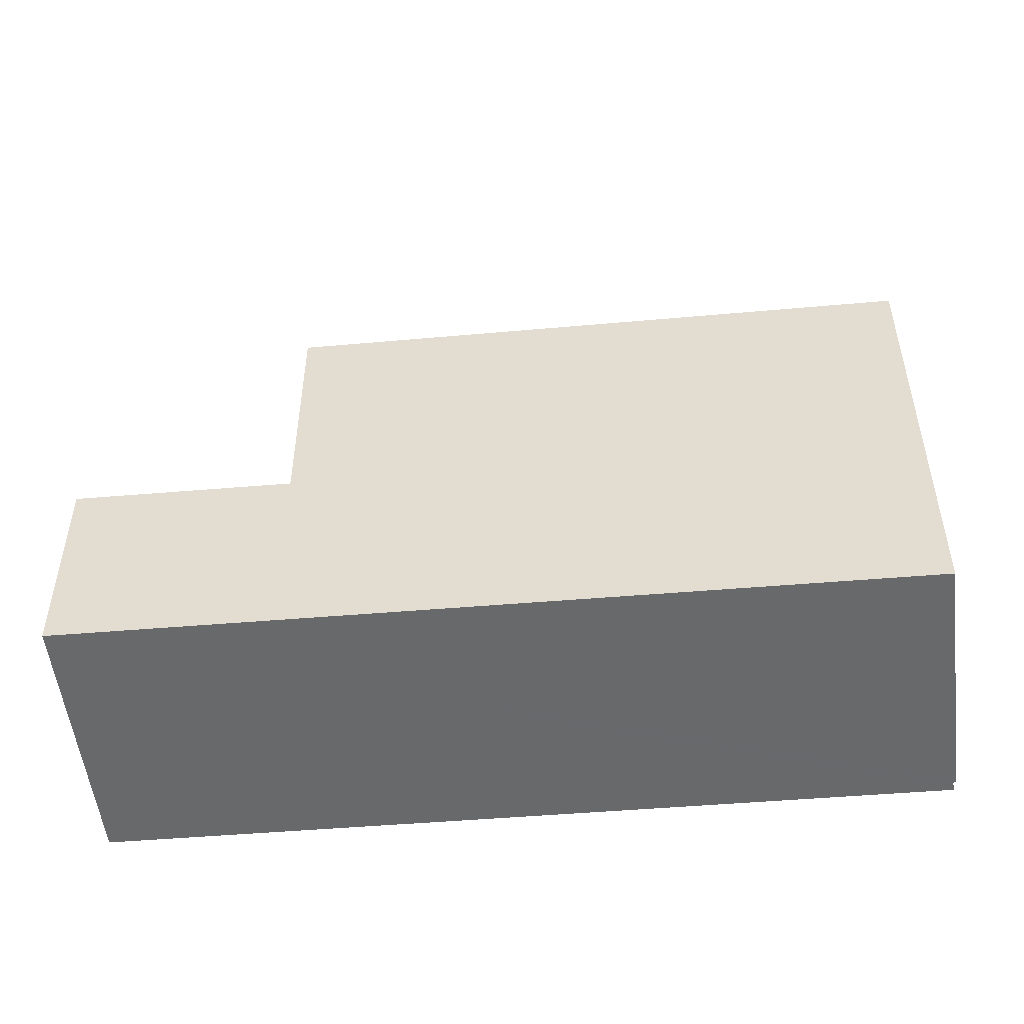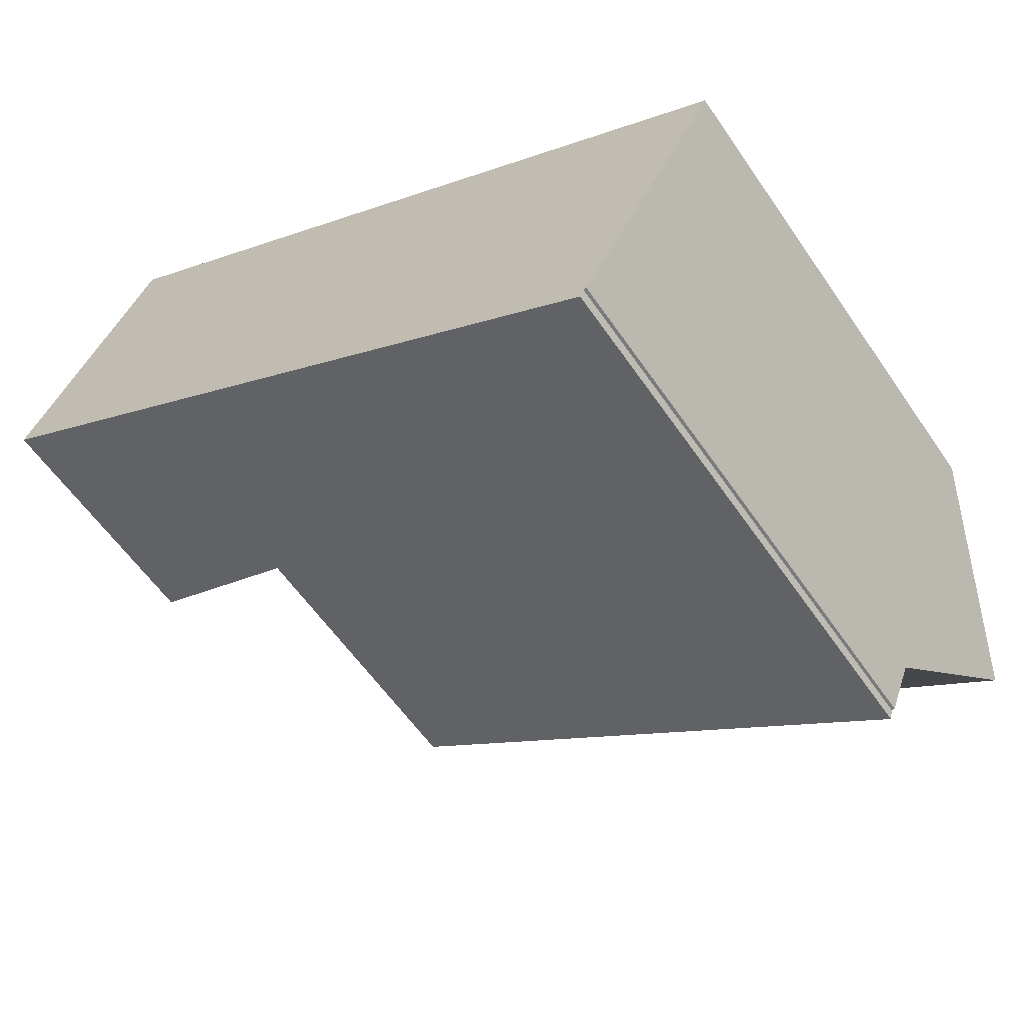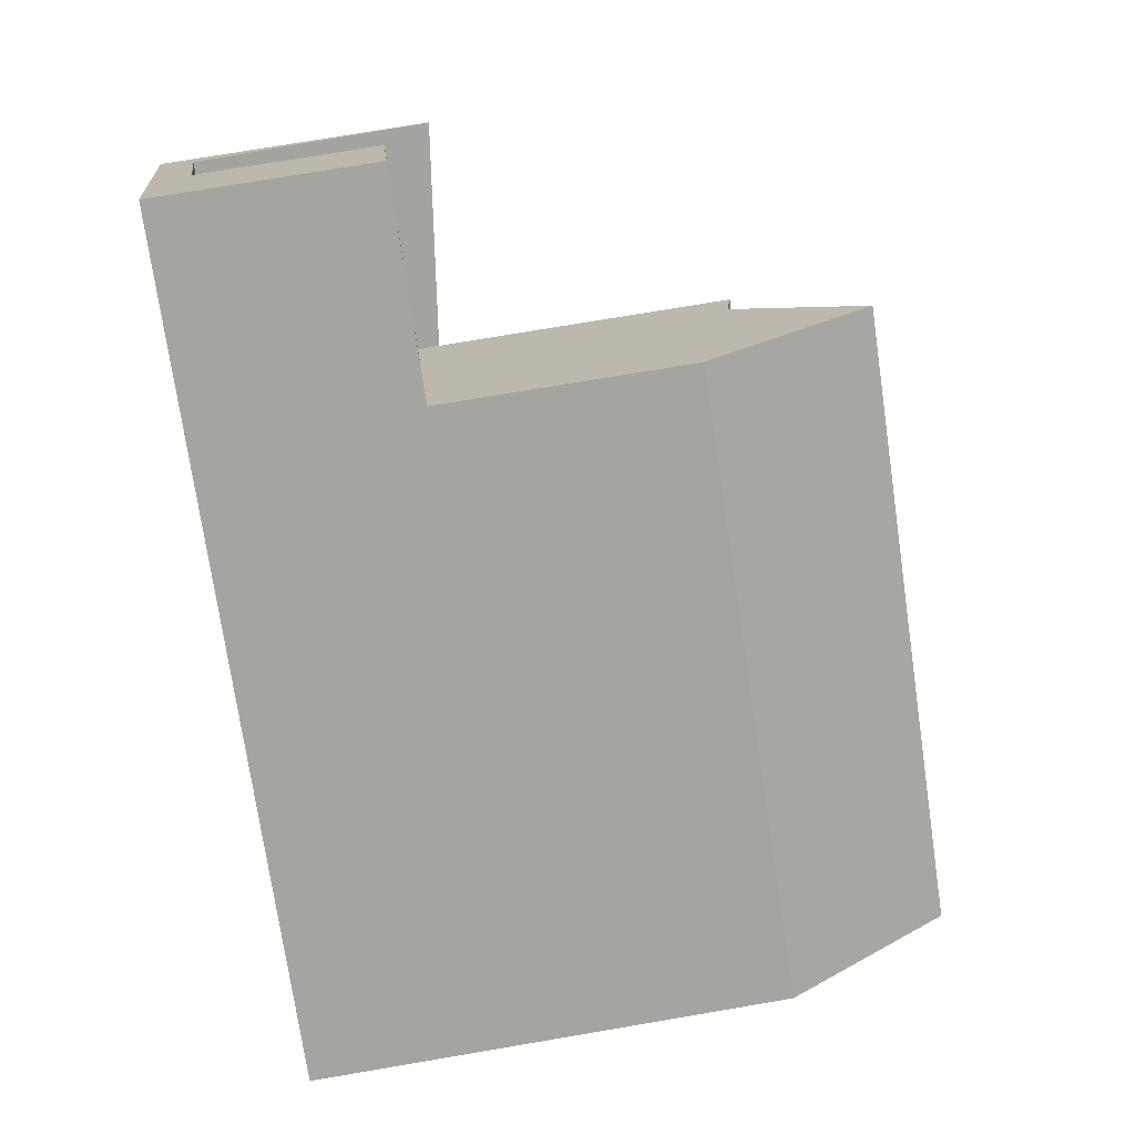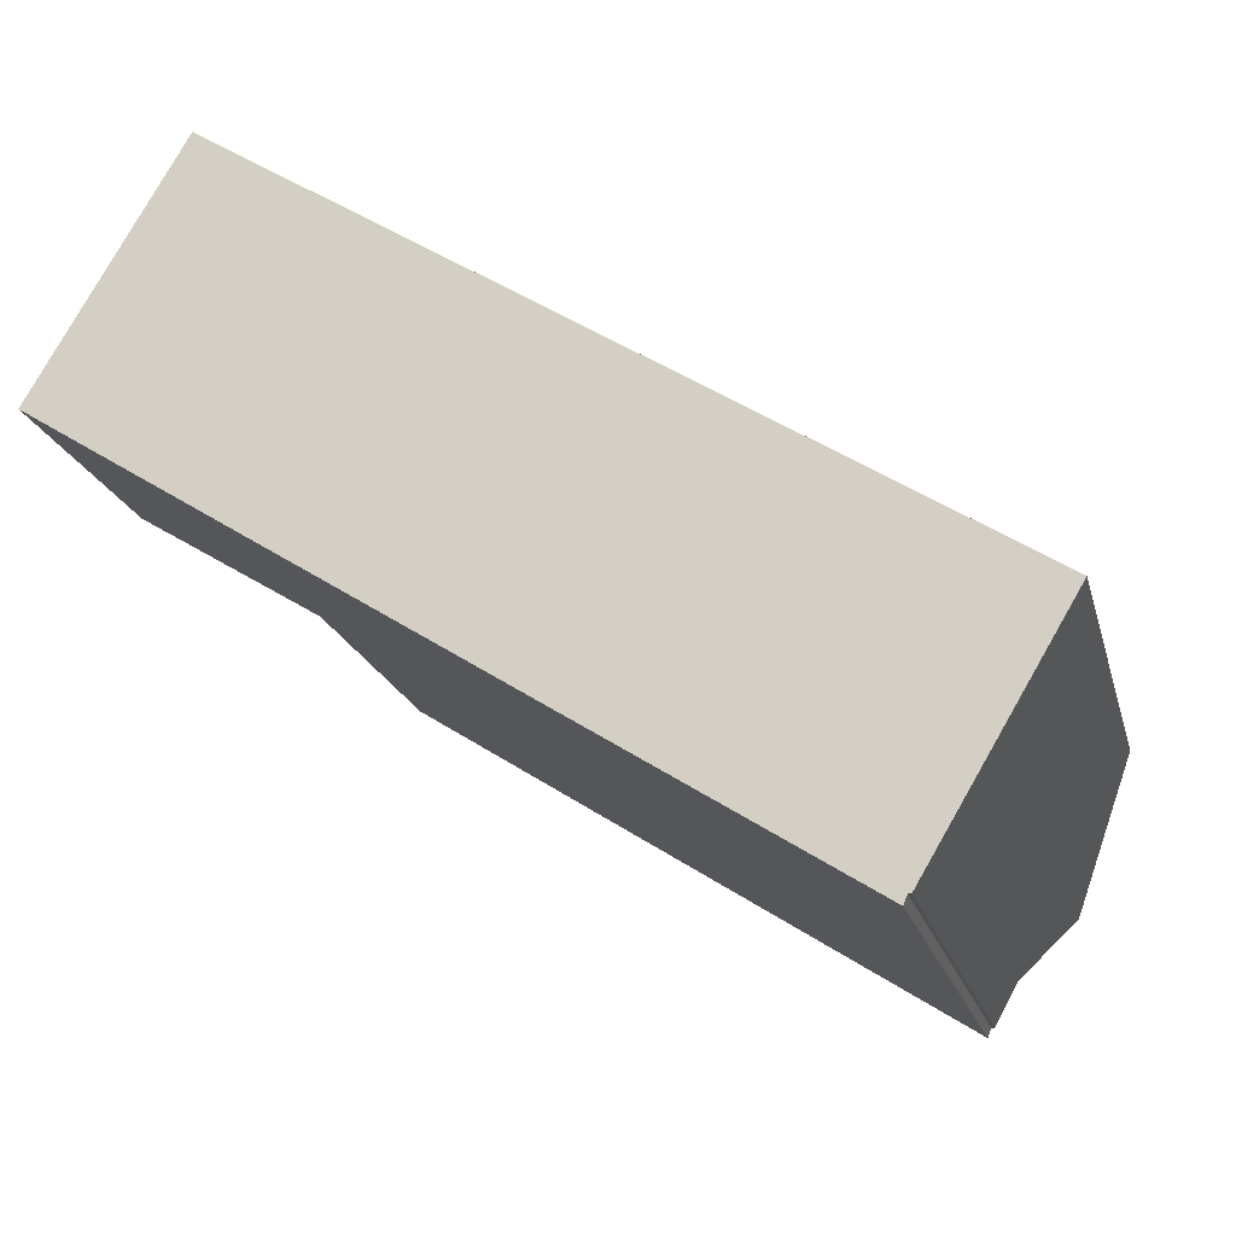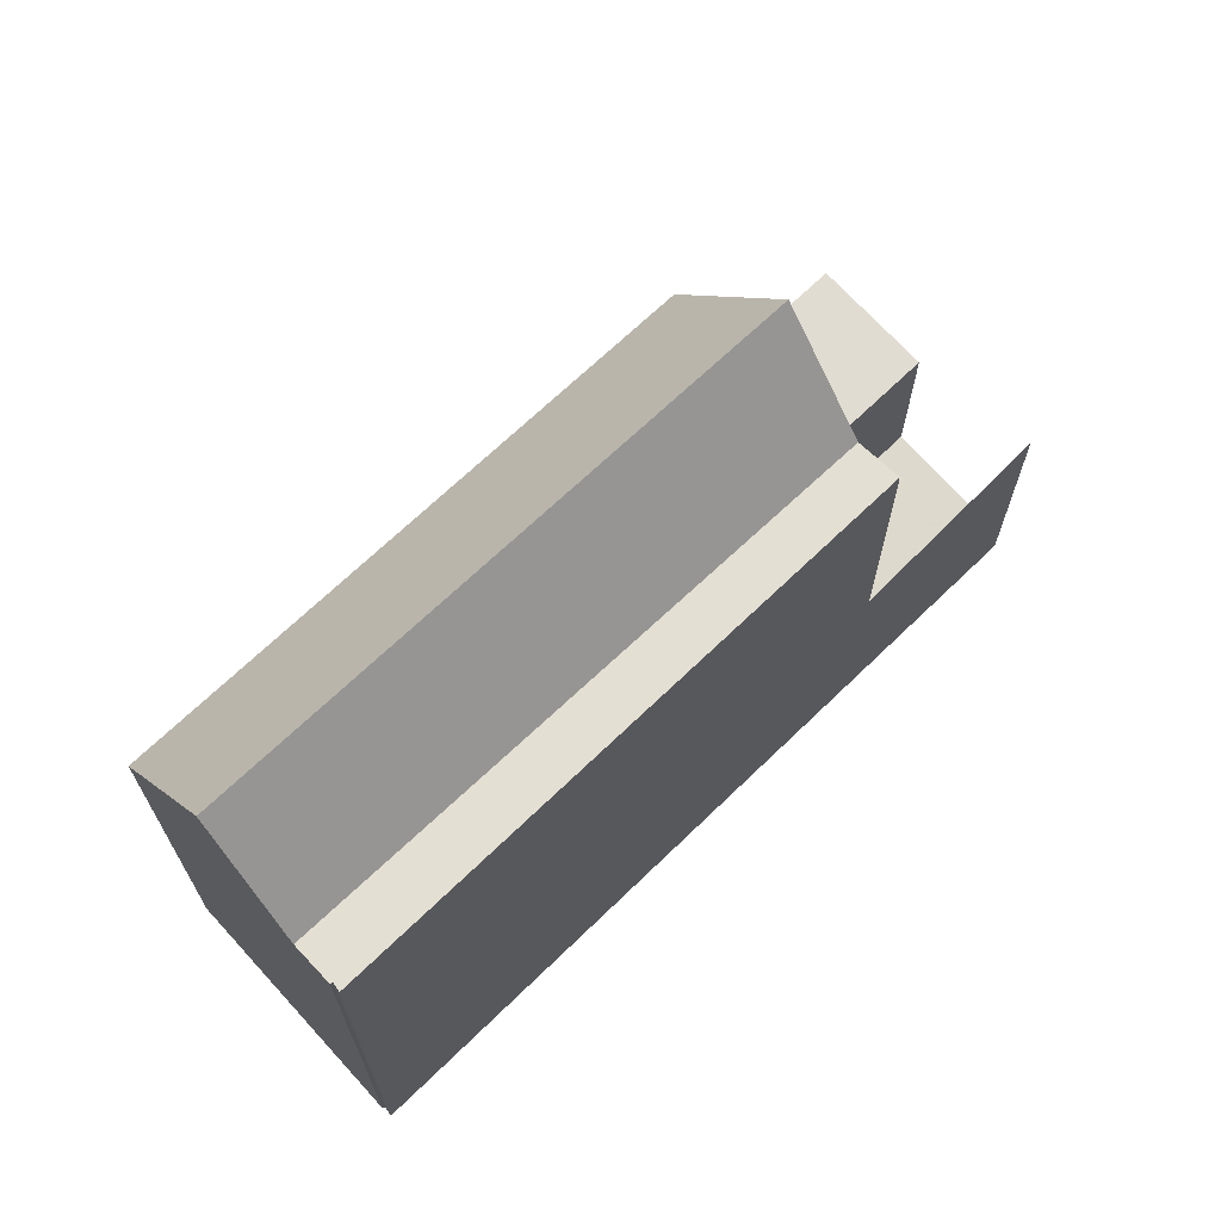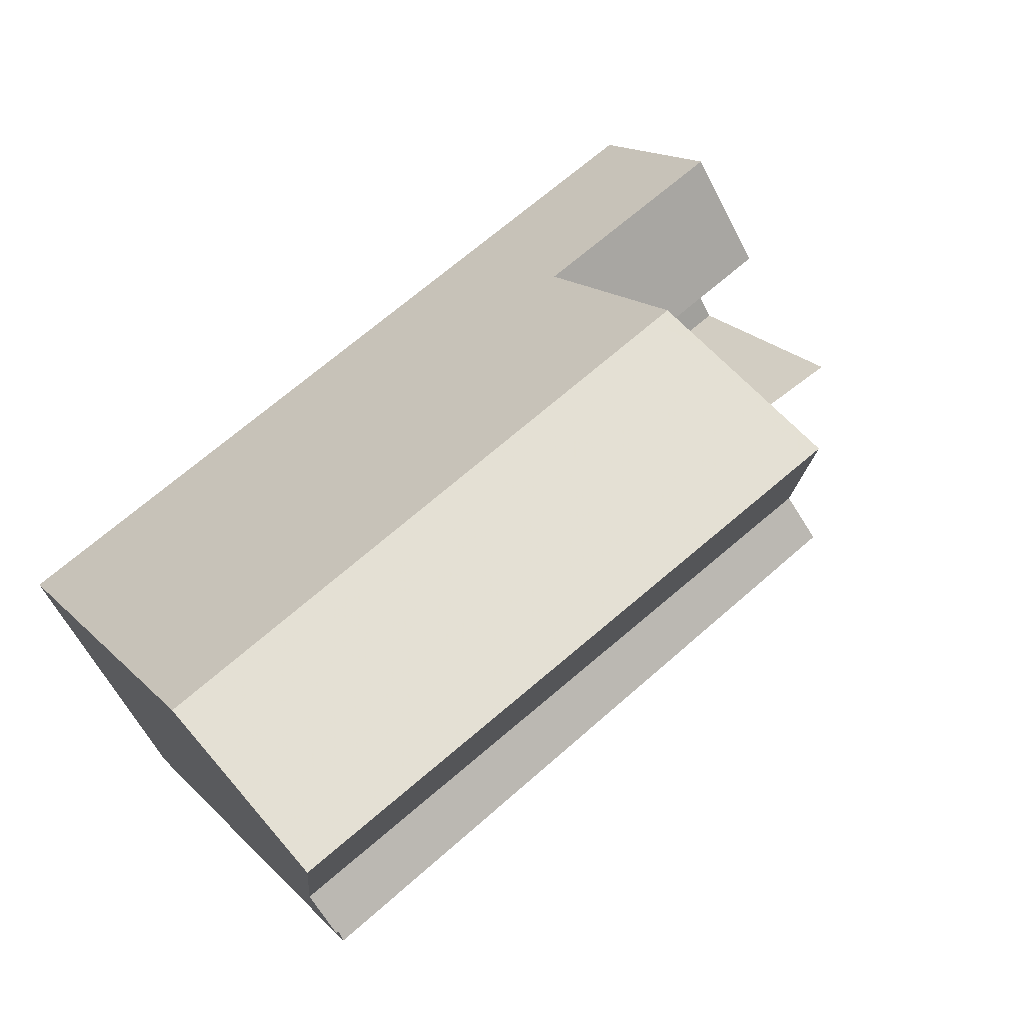
<metadata>
{"format":"obj","ext":"obj","renderer":"f3d","projection":"perspective","resolution":1024,"background":"white","views":[{"elev":-52.6,"azim":-142.5,"up":"+Z"},{"elev":-58.3,"azim":-145.9,"up":"+Y"},{"elev":75.0,"azim":-99.6,"up":"+Y"},{"elev":-18.9,"azim":-166.4,"up":"+Y"},{"elev":69.3,"azim":-11.6,"up":"+Z"},{"elev":14.5,"azim":-26.3,"up":"+Y"}]}
</metadata>
<code>
v -370.3 -889.2 8.321
v -367.7 -893.4 9.45
v -367.8 -893.3 9.418
v -367.8 -893.3 9.413
v -357.5 -881.1 3.788
v -355 -885.3 4.598
v -369.1 -891.2 11.41
v -370.2 -889.4 8.543
v -370.2 -889.4 8.549
v -363.7 -885.2 8.464
v -359.6 -885.2 11.37
v -360.7 -883.3 8.428
v -360.7 -883.3 8.425
v -360.8 -883.2 8.197
v -369.1 -891.2 11.41
v -360.8 -883.2 8.197
v -368.3 -892.6 9.261
v -368.3 -892.6 9.261
v -358.3 -887.4 8.041
v -359.6 -885.2 11.37
v -358.3 -887.4 9.33
v -358.7 -886.7 9.164
v -360.7 -883.3 8.428
v -357.4 -881.3 3.788
v -357.2 -881.7 3.788
v -355.1 -885.2 3.786
v -360.8 -883.2 3.793
v -356.3 -883.1 3.787
v -355.4 -884.7 0.6013
v -355.3 -884.9 0.591
v -356.3 -883.1 0.6733
v -358.3 -887.4 4.167
v -358.3 -887.4 3.791
v -358.5 -887 0.4727
v -355.3 -884.9 0.591
v -360.8 -883.2 5.4
v -358.3 -887.4 5.084
v -360.7 -883.3 5.389
v -360.7 -883.3 3.793
v -360.7 -883.3 8.425
v -358.5 -887 0.4727
v -358.7 -886.7 9.164
v -360.8 -883.2 3.793
v -360.7 -883.3 3.793
v -358.3 -887.4 3.791
v -358.3 -887.4 4.167
v -359.6 -885.2 3.792
v -360.4 -883.8 3.792
v -359.6 -885.2 0.5565
v -358.7 -886.7 0.4849
v -358.5 -887 0.4727
v -359.6 -885.2 11.37
v -358.7 -886.7 9.164
v -358.3 -887.4 9.33
v -355.6 -885 0.5817
v -357.8 -881.3 3.788
v -357.7 -881.4 3.788
v -355.3 -885.4 3.787
v -355.3 -885.5 4.564
v -356.6 -883.3 3.787
v -357.4 -881.9 3.788
v -356.6 -883.3 0.6639
v -355.7 -884.8 0.5921
v -355.6 -885 0.5817
v -358.4 -887.3 3.009
v -358.4 -887.3 3.791
v -358.4 -887.3 5.094
v -358.4 -887.3 8.245
v -358.4 -887.3 3.009
v -355.4 -885.4 3.406
v -358.4 -887.3 9.3
v -355.1 -885.2 3.44
v -358.4 -887.3 9.3
v -367.8 -893.3 9.42
v -359.6 -885.2 0.5565
v -359.6 -885.2 3.792
v -356.6 -883.3 3.787
v -359.6 -885.2 0.5565
v -356.6 -883.3 0.6639
v -359.6 -885.2 11.34
v -356.3 -883.1 3.787
v -356.3 -883.1 0.6733
v -359.6 -885.2 3.792
v -359.6 -885.2 5.249
v -359.6 -885.2 8.842
v -359.6 -885.2 11.34
v -369.1 -891.2 11.28
v -360.4 -883.8 3.792
v -360.4 -883.8 8.52
v -360.4 -883.8 5.358
v -360.4 -883.8 9.088
v -369.9 -889.8 9.212
v -360.4 -883.8 9.088
v -359.8 -885.4 11.37
v -359 -886.8 9.167
v -359.8 -885.4 11.37
v -358.6 -887.4 9.303
v -359 -886.8 9.167
v -359.8 -885.4 11.34
v -360.9 -883.5 8.431
v -360.7 -883.9 9.091
v -361 -883.4 8.2
v -360.9 -883.5 8.428
v -358.5 -887.6 9.333
v -358.7 -887.3 9.269
v -367.9 -893.1 9.382
v -358.4 -887.1 3.791
v -358.4 -887.1 1.702
v -358.4 -887.1 8.476
v -358.4 -887.1 5.106
v -355.4 -885.2 2.143
v -358.4 -887.1 1.702
v -358.4 -887.1 9.266
v -355.2 -885.1 2.18
v -358.4 -887.1 9.266
v -360.4 -883.8 9.158
v -360.4 -883.8 9.158
v -360.7 -884 9.162
v -360.4 -883.8 3.792
v -357.4 -881.9 3.788
v -357.2 -881.7 3.788
v -360.4 -883.8 3.792
v -360.4 -883.8 5.355
v -360.4 -883.8 8.53
v -369.9 -889.8 9.307
v -358.9 -886.9 9.18
v -368.2 -892.7 9.293
v -358.7 -886.7 0.4849
v -358.7 -886.7 3.791
v -358.7 -886.7 9.079
v -358.7 -886.7 5.136
v -358.7 -886.7 9.177
v -358.7 -886.7 9.177
v -367.4 -890.1 11.4
v -366.6 -891.5 9.244
v -366.5 -891.7 9.273
v -366.6 -891.5 9.244
v -367.4 -890.2 11.29
v -366.1 -892.2 9.399
v -366.1 -892.4 9.429
v -366.2 -892.1 9.362
v -367.4 -890.1 11.4
v -368.2 -888.7 9.19
v -368.5 -888.3 8.527
v -368.2 -888.8 9.281
v -368.5 -888.3 8.523
v -368.6 -888.2 8.299
v -369.9 -889.8 9.211
v -370.1 -889.3 8.548
v -369.1 -891.1 11.41
v -369.9 -889.8 9.307
v -370.1 -889.3 8.543
v -370.2 -889.2 8.32
v -369.1 -891.1 11.41
v -368.2 -892.6 9.261
v -368.1 -892.7 9.293
v -368.2 -892.6 9.261
v -369 -891.2 11.28
v -367.8 -893.4 9.437
v -367.7 -893.4 9.45
v -367.9 -893.1 9.382
v -367.8 -893.3 9.417
v -370.2 -889.2 8.32
v -370.3 -889.2 8.321
v -370.3 -889.2 0
v -370.2 -889.2 0
v -367.8 -893.4 9.437
v -367.7 -893.4 9.45
v -367.7 -893.4 0
v -367.8 -893.4 -1.776e-15
v -367.8 -893.3 9.417
v -367.8 -893.3 9.418
v -367.8 -893.3 0
v -367.8 -893.3 0
v -367.9 -893.1 9.382
v -367.8 -893.3 9.413
v -367.8 -893.3 0
v -367.9 -893.1 1.776e-15
v -357.4 -881.3 3.788
v -357.5 -881.1 3.788
v -357.5 -881.1 0
v -357.4 -881.3 0
v -355.3 -885.5 4.564
v -355 -885.3 4.598
v -355 -885.3 0
v -355.3 -885.5 0
v -369.9 -889.8 9.307
v -369.1 -891.2 11.41
v -369.1 -891.2 0
v -369.9 -889.8 0
v -370.3 -889.2 8.321
v -370.2 -889.4 8.543
v -370.2 -889.4 0
v -370.3 -889.2 0
v -370.2 -889.4 8.543
v -370.2 -889.4 8.549
v -370.2 -889.4 0
v -370.2 -889.4 0
v -369.1 -891.2 11.28
v -368.3 -892.6 9.261
v -368.3 -892.6 0
v -369.1 -891.2 -1.776e-15
v -357.2 -881.7 3.788
v -357.4 -881.3 3.788
v -357.4 -881.3 0
v -357.2 -881.7 4.441e-16
v -357.2 -881.7 3.788
v -357.2 -881.7 3.788
v -357.2 -881.7 4.441e-16
v -357.2 -881.7 -4.441e-16
v -355 -885.3 4.598
v -355.1 -885.2 3.786
v -355.1 -885.2 0
v -355 -885.3 0
v -355.3 -884.9 0.591
v -355.4 -884.7 0.6013
v -355.4 -884.7 1.11e-16
v -355.3 -884.9 0
v -355.2 -885.1 2.18
v -355.3 -884.9 0.591
v -355.3 -884.9 0
v -355.2 -885.1 0
v -357.8 -881.3 3.788
v -360.8 -883.2 3.793
v -360.8 -883.2 0
v -357.8 -881.3 4.441e-16
v -358.5 -887.6 9.333
v -358.3 -887.4 9.33
v -358.3 -887.4 0
v -358.5 -887.6 0
v -357.5 -881.1 3.788
v -357.8 -881.3 3.788
v -357.8 -881.3 4.441e-16
v -357.5 -881.1 0
v -358.3 -887.4 4.167
v -355.3 -885.5 4.564
v -355.3 -885.5 0
v -358.3 -887.4 0
v -355.1 -885.2 3.786
v -355.1 -885.2 3.44
v -355.1 -885.2 0
v -355.1 -885.2 0
v -367.8 -893.3 9.418
v -367.8 -893.3 9.42
v -367.8 -893.3 0
v -367.8 -893.3 0
v -355.4 -884.7 0.6013
v -356.3 -883.1 0.6733
v -356.3 -883.1 0
v -355.4 -884.7 1.11e-16
v -369.1 -891.2 11.41
v -369.1 -891.2 11.28
v -369.1 -891.2 -1.776e-15
v -369.1 -891.2 0
v -370.2 -889.4 8.549
v -369.9 -889.8 9.212
v -369.9 -889.8 0
v -370.2 -889.4 0
v -360.8 -883.2 8.197
v -361 -883.4 8.2
v -361 -883.4 0
v -360.8 -883.2 0
v -366.1 -892.4 9.429
v -358.5 -887.6 9.333
v -358.5 -887.6 0
v -366.1 -892.4 1.776e-15
v -368.2 -892.7 9.293
v -367.9 -893.1 9.382
v -367.9 -893.1 1.776e-15
v -368.2 -892.7 0
v -355.1 -885.2 3.44
v -355.2 -885.1 2.18
v -355.2 -885.1 0
v -355.1 -885.2 0
v -356.3 -883.1 3.787
v -357.2 -881.7 3.788
v -357.2 -881.7 -4.441e-16
v -356.3 -883.1 0
v -369.9 -889.8 9.212
v -369.9 -889.8 9.307
v -369.9 -889.8 0
v -369.9 -889.8 0
v -368.3 -892.6 9.261
v -368.2 -892.7 9.293
v -368.2 -892.7 0
v -368.3 -892.6 0
v -367.7 -893.4 9.45
v -366.1 -892.4 9.429
v -366.1 -892.4 1.776e-15
v -367.7 -893.4 1.776e-15
v -361 -883.4 8.2
v -368.6 -888.2 8.299
v -368.6 -888.2 0
v -361 -883.4 0
v -368.6 -888.2 8.299
v -370.2 -889.2 8.32
v -370.2 -889.2 0
v -368.6 -888.2 0
v -367.8 -893.3 9.42
v -367.8 -893.4 9.437
v -367.8 -893.4 -1.776e-15
v -367.8 -893.3 0
v -367.7 -893.4 9.45
v -367.7 -893.4 9.45
v -367.7 -893.4 1.776e-15
v -367.7 -893.4 0
v -367.8 -893.3 9.413
v -367.8 -893.3 9.417
v -367.8 -893.3 0
v -367.8 -893.3 0
v -370.3 -889.2 0
v -357.5 -881.1 0
v -355 -885.3 0
v -367.7 -893.4 0
v -367.8 -893.3 0
v -367.8 -893.3 0
f 146 10 144
f 143 101 118 145
f 147 102 103 10 146
f 100 10 103
f 86 22 85
f 73 21 19 68
f 39 27 36 38
f 99 80 53 98
f 97 71 54 104
f 38 36 16 40
f 67 37 32 33 66
f 66 33 65
f 68 19 37 67
f 57 44 43 56
f 59 46 45 58
f 61 48 44 57
f 70 58 45 69
f 62 49 47 60
f 79 63 50 78
f 64 51 50 63
f 56 5 24 57
f 58 26 6 59
f 57 24 25 61
f 72 26 58 70
f 60 28 31 62
f 82 29 63 79
f 63 29 35 64
f 128 75 83 129
f 131 84 85 22 130
f 112 41 55 111
f 111 55 30 114
f 130 22 133
f 126 95 42 132
f 129 83 84 131
f 120 77 76 119
f 121 81 77 120
f 90 38 40 23 89
f 88 39 38 90
f 89 23 91
f 94 52 80 99
f 124 85 84 123
f 123 84 83 122
f 116 20 86 85 124
f 144 10 100 101 143
f 156 127 18 155
f 158 87 15 154
f 100 12 93 101
f 118 101 93 117
f 102 14 13 103
f 103 13 12 100
f 157 17 87 158
f 160 2 159
f 162 4 106 161
f 107 66 65 108
f 109 68 67 110
f 111 70 69 112
f 114 72 70 111
f 115 73 68 109
f 113 71 97 105
f 110 67 66 107
f 117 11 96 118
f 119 48 61 120
f 120 61 25 121
f 123 90 89 124
f 122 88 90 123
f 124 89 91 116
f 145 118 96 142
f 161 106 127 156
f 129 107 108 34 128
f 130 109 110 131
f 133 115 109 130
f 132 113 105 126
f 131 110 107 129
f 135 95 126 136
f 134 94 99 138
f 138 99 98 137
f 139 97 104 140
f 141 105 97 139
f 149 144 143 148
f 151 145 142 150
f 136 126 105 141
f 152 146 144 149
f 148 143 145 151
f 153 147 146 152
f 148 92 9 149
f 150 7 125 151
f 149 9 8 152
f 151 125 92 148
f 152 8 1 153
f 155 135 136 156
f 154 134 138 158
f 158 138 137 157
f 159 74 139 140 160
f 161 141 139 74 3 162
f 156 136 141 161
f 164 165 166 163
f 168 169 170 167
f 172 173 174 171
f 176 177 178 175
f 180 181 182 179
f 184 185 186 183
f 188 189 190 187
f 192 193 194 191
f 196 197 198 195
f 200 201 202 199
f 204 205 206 203
f 208 209 210 207
f 212 213 214 211
f 216 217 218 215
f 220 221 222 219
f 224 225 226 223
f 228 229 230 227
f 232 233 234 231
f 236 237 238 235
f 240 241 242 239
f 244 245 246 243
f 248 249 250 247
f 252 253 254 251
f 256 257 258 255
f 260 261 262 259
f 264 265 266 263
f 268 269 270 267
f 272 273 274 271
f 276 277 278 275
f 280 281 282 279
f 284 285 286 283
f 288 289 290 287
f 292 293 294 291
f 296 297 298 295
f 300 301 302 299
f 304 305 306 303
f 308 309 310 307
f 312 313 314 315 316 311

</code>
